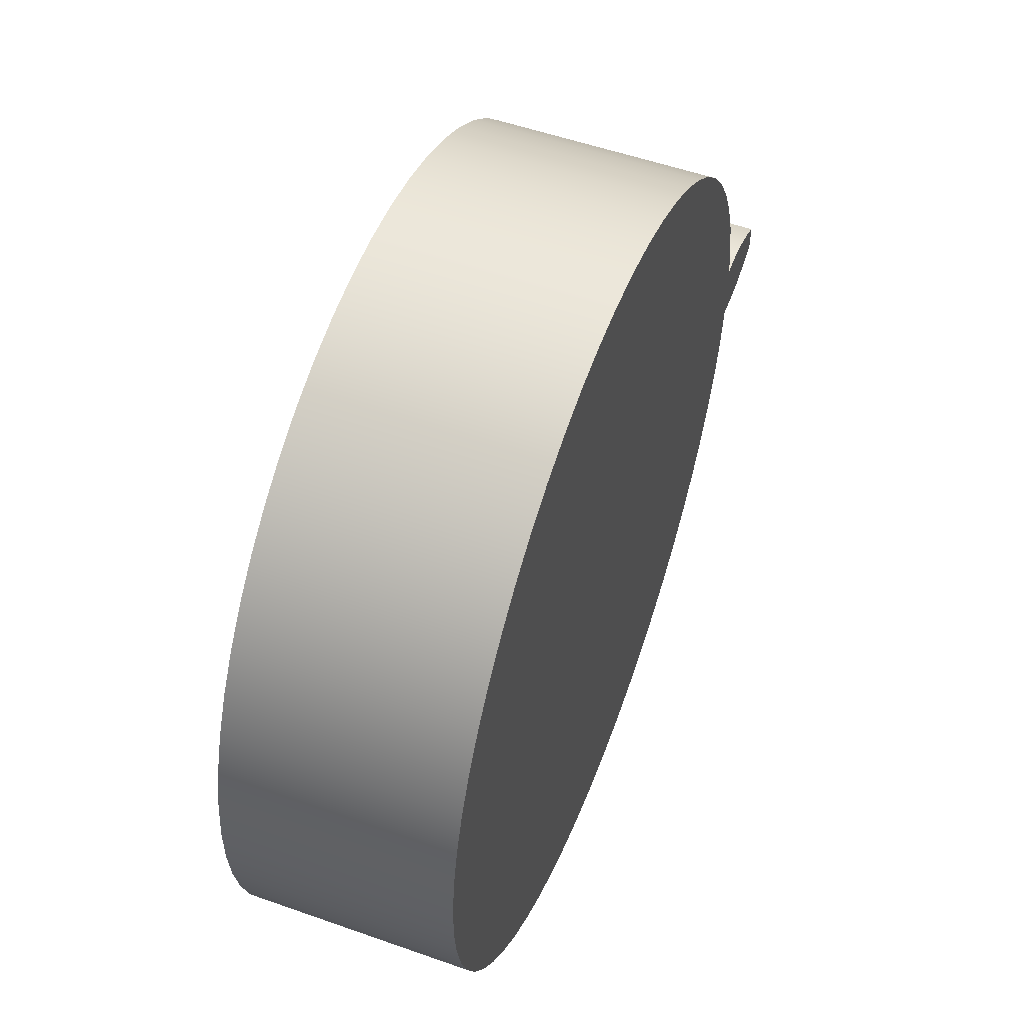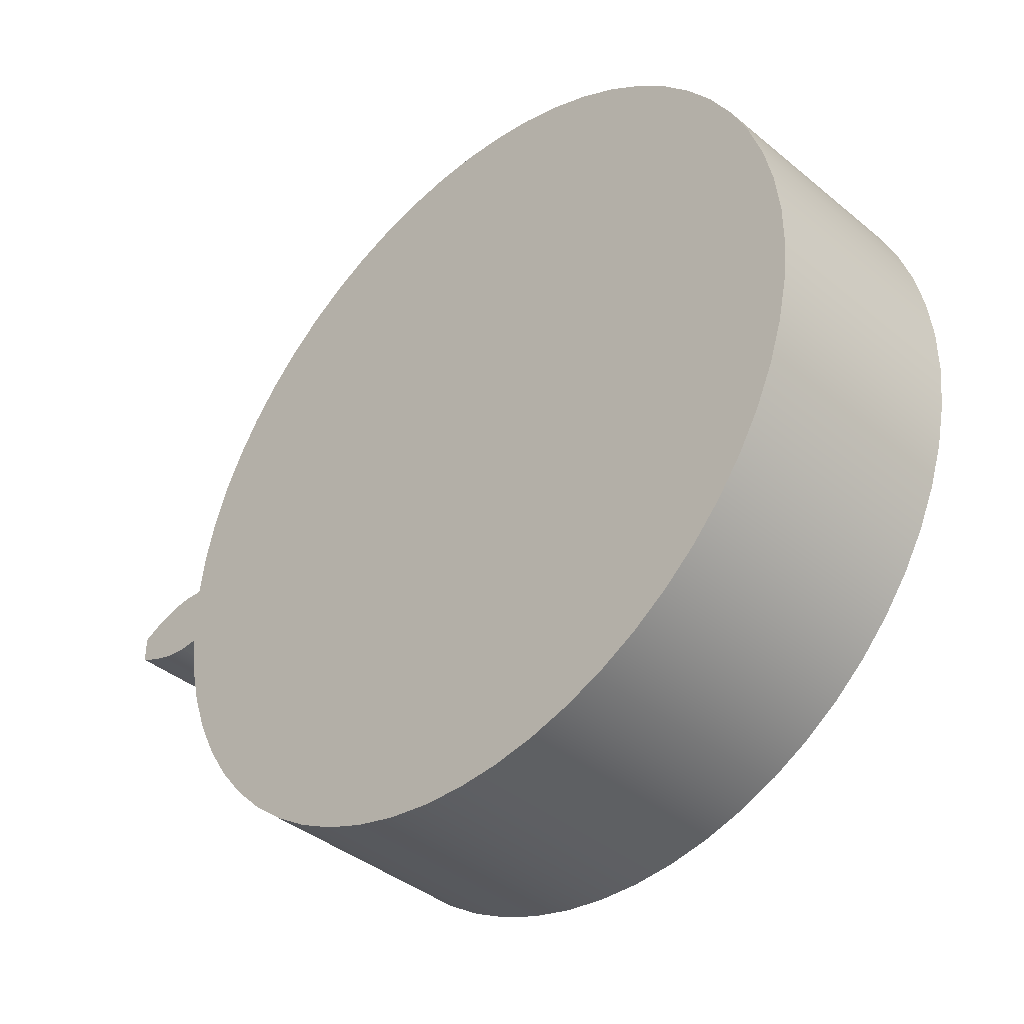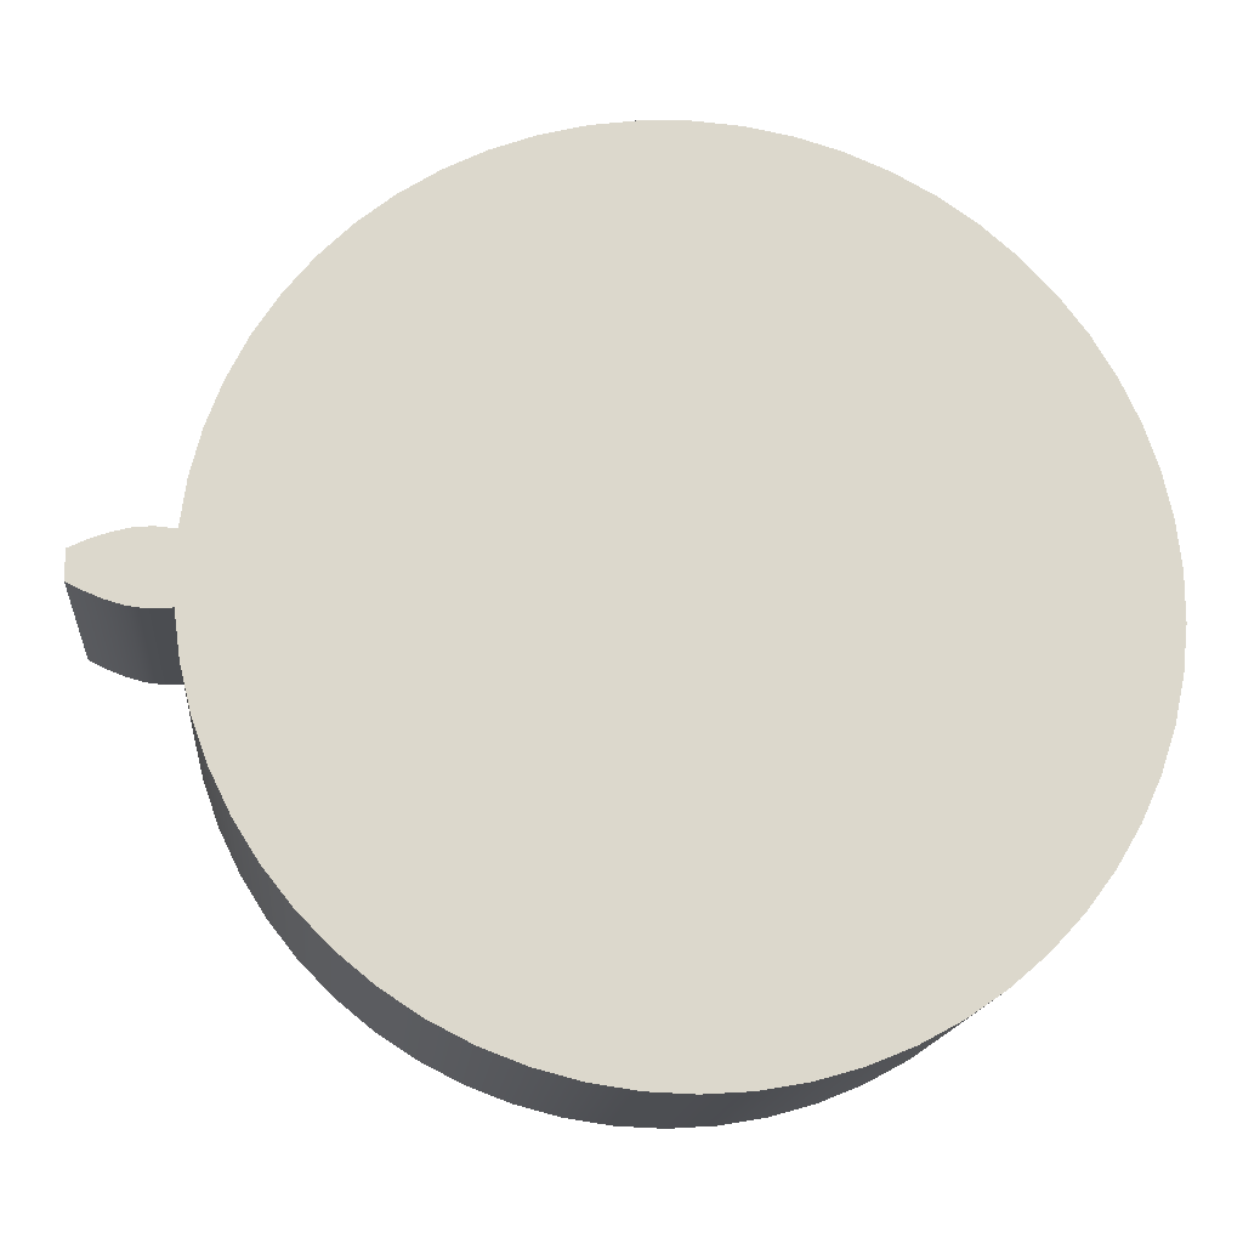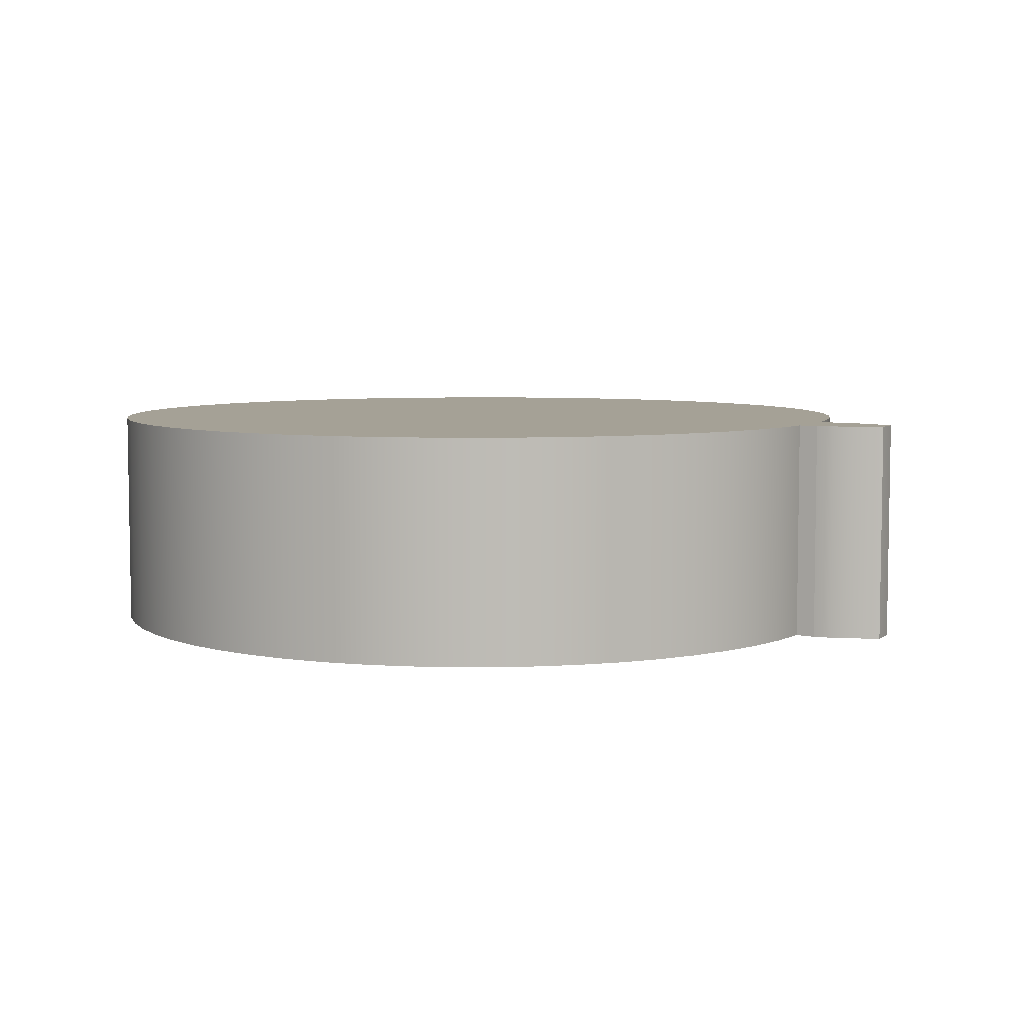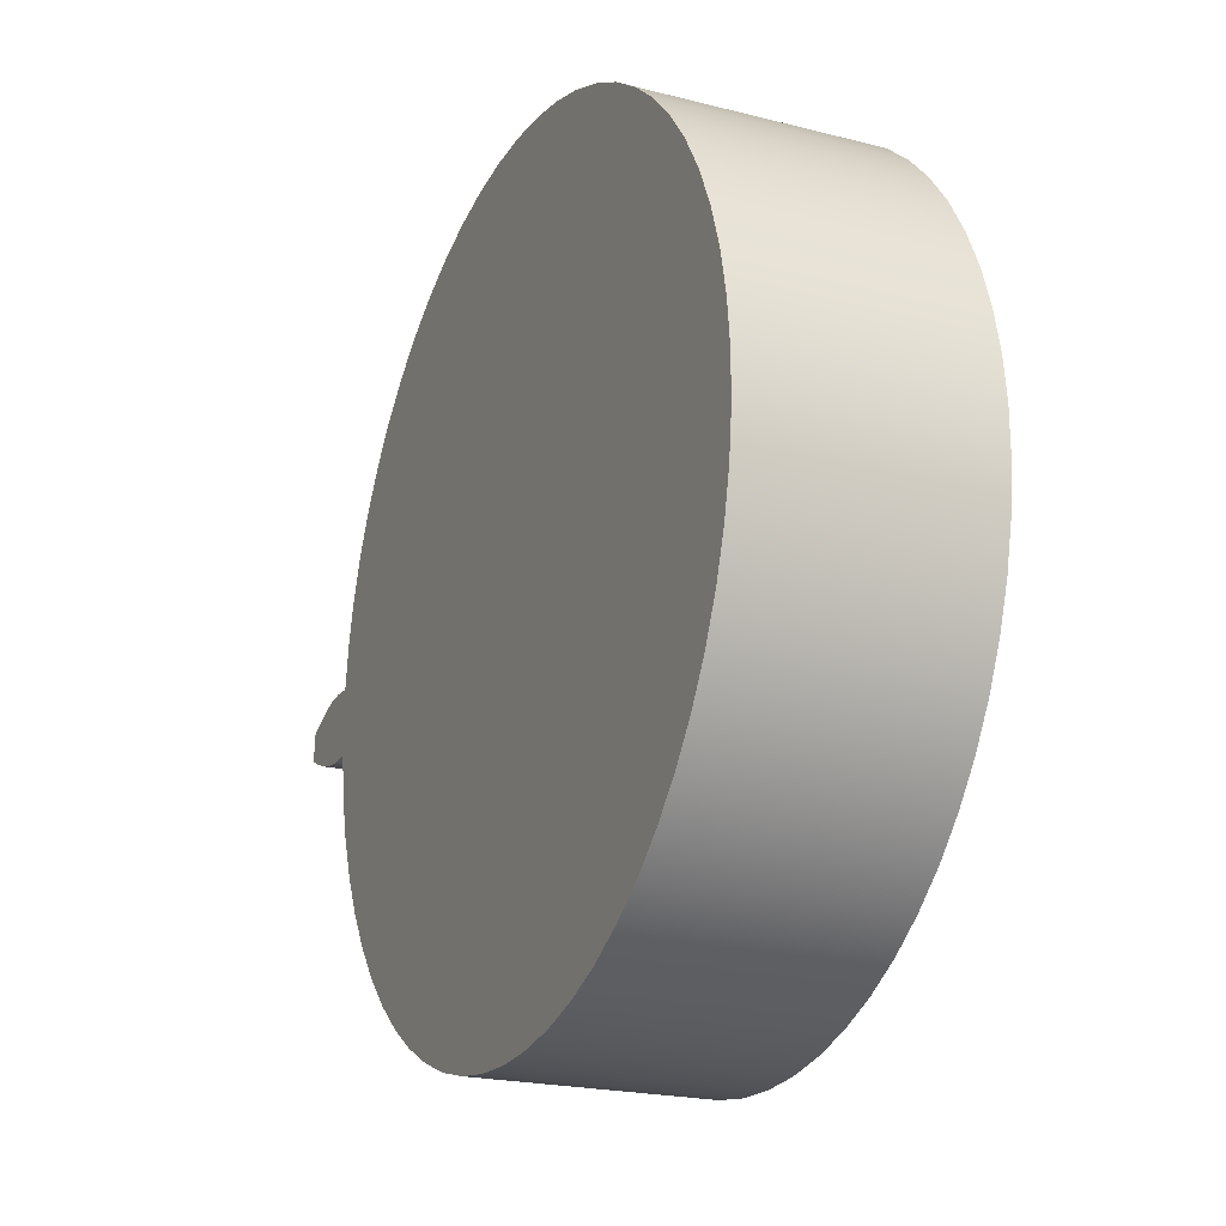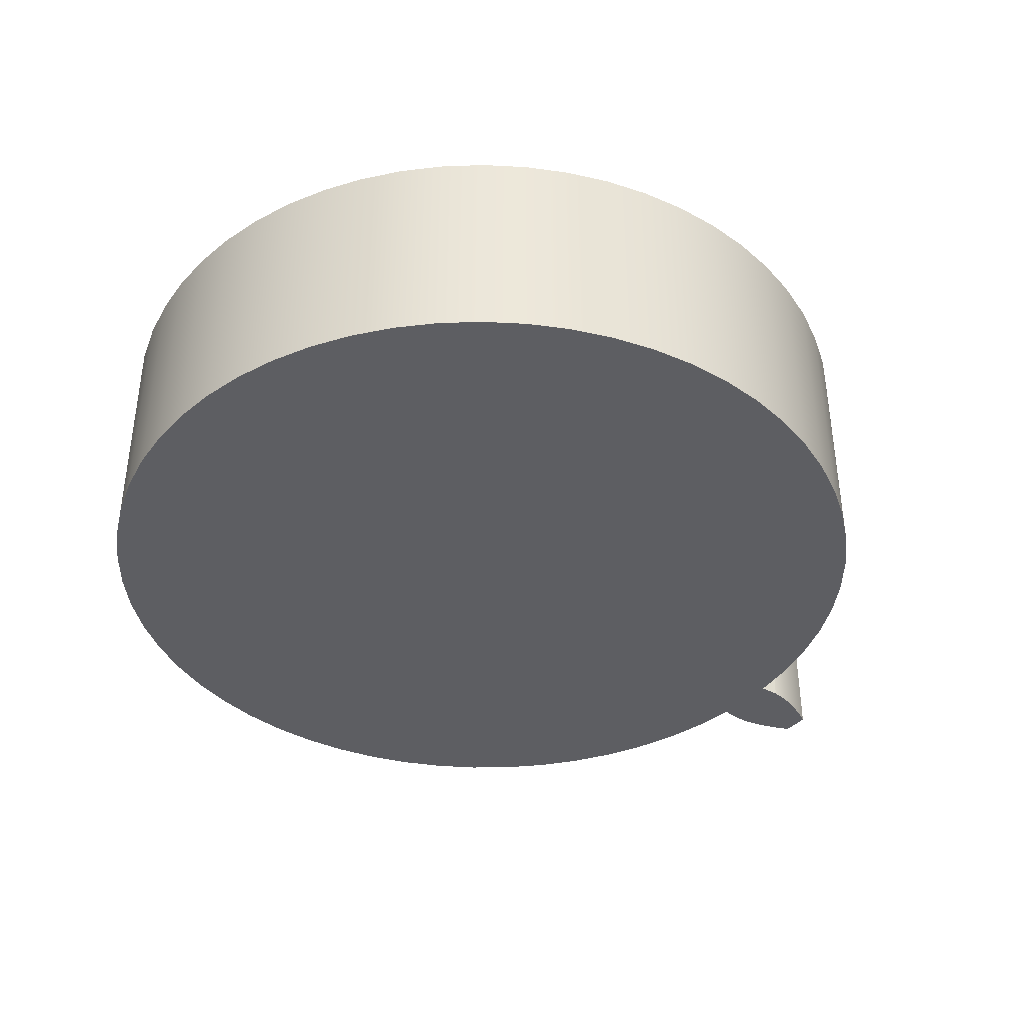
<metadata>
{"format":"obj","ext":"obj","renderer":"f3d","projection":"perspective","resolution":1024,"background":"white","views":[{"elev":53.4,"azim":-69.3,"up":"+Y"},{"elev":-39.9,"azim":-135.4,"up":"+Y"},{"elev":-16.6,"azim":174.5,"up":"+Y"},{"elev":6.0,"azim":27.1,"up":"+Z"},{"elev":-21.3,"azim":-114.4,"up":"+Y"},{"elev":-39.0,"azim":-38.4,"up":"+Z"}]}
</metadata>
<code>
v 3.572 -0.2867 0
v 3.747 -0.3007 0
v 3.747 -0.3007 2
v 3.572 -0.2867 2
v 3.747 0.3007 0
v 3.572 0.2867 0
v 3.572 0.2867 2
v 3.747 0.3007 2
v 4.332 0.1196 0
v 4.193 0.1872 0
v 4.049 0.243 0
v 3.9 0.2838 0
v 3.747 0.3007 0
v 3.747 0.3007 2
v 3.9 0.2838 2
v 4.049 0.243 2
v 4.193 0.1872 2
v 4.332 0.1196 2
v 4.332 -0.1196 0
v 4.333 -0.03987 0
v 4.333 0.03987 0
v 4.332 0.1196 0
v 4.332 0.1196 2
v 4.333 0.03987 2
v 4.333 -0.03987 2
v 4.332 -0.1196 2
v 3.747 -0.3007 0
v 3.9 -0.2838 0
v 4.049 -0.243 0
v 4.193 -0.1872 0
v 4.332 -0.1196 0
v 4.332 -0.1196 2
v 4.193 -0.1872 2
v 4.049 -0.243 2
v 3.9 -0.2838 2
v 3.747 -0.3007 2
v 3.572 0.2867 2
v 3.572 0.2867 0
v 3.521 0.668 0
v 3.429 1.042 0
v 3.297 1.403 0
v 3.128 1.749 0
v 2.922 2.074 0
v 2.683 2.375 0
v 2.413 2.649 0
v 2.115 2.893 0
v 1.793 3.103 0
v 1.45 3.277 0
v 1.09 3.414 0
v 0.7177 3.511 0
v 0.3372 3.567 0
v -0.04727 3.583 0
v -0.4312 3.557 0
v -0.8101 3.491 0
v -1.18 3.384 0
v -1.536 3.238 0
v -1.874 3.054 0
v -2.191 2.836 0
v -2.482 2.585 0
v -2.745 2.304 0
v -2.976 1.996 0
v -3.173 1.665 0
v -3.333 1.316 0
v -3.455 0.9508 0
v -3.537 0.5749 0
v -3.578 0.1924 0
v -3.578 -0.1924 0
v -3.537 -0.5749 0
v -3.455 -0.9508 0
v -3.333 -1.316 0
v -3.173 -1.665 0
v -2.976 -1.996 0
v -2.745 -2.304 0
v -2.482 -2.585 0
v -2.191 -2.836 0
v -1.874 -3.054 0
v -1.536 -3.238 0
v -1.18 -3.384 0
v -0.8101 -3.491 0
v -0.4312 -3.557 0
v -0.04727 -3.583 0
v 0.3372 -3.567 0
v 0.7177 -3.511 0
v 1.09 -3.414 0
v 1.45 -3.277 0
v 1.793 -3.103 0
v 2.115 -2.893 0
v 2.413 -2.649 0
v 2.683 -2.375 0
v 2.922 -2.074 0
v 3.128 -1.749 0
v 3.297 -1.403 0
v 3.429 -1.042 0
v 3.521 -0.668 0
v 3.572 -0.2867 0
v 3.572 -0.2867 2
v 3.521 -0.668 2
v 3.429 -1.042 2
v 3.297 -1.403 2
v 3.128 -1.749 2
v 2.922 -2.074 2
v 2.683 -2.375 2
v 2.413 -2.649 2
v 2.115 -2.893 2
v 1.793 -3.103 2
v 1.45 -3.277 2
v 1.09 -3.414 2
v 0.7177 -3.511 2
v 0.3372 -3.567 2
v -0.04727 -3.583 2
v -0.4312 -3.557 2
v -0.8101 -3.491 2
v -1.18 -3.384 2
v -1.536 -3.238 2
v -1.874 -3.054 2
v -2.191 -2.836 2
v -2.482 -2.585 2
v -2.745 -2.304 2
v -2.976 -1.996 2
v -3.173 -1.665 2
v -3.333 -1.316 2
v -3.455 -0.9508 2
v -3.537 -0.5749 2
v -3.578 -0.1924 2
v -3.578 0.1924 2
v -3.537 0.5749 2
v -3.455 0.9508 2
v -3.333 1.316 2
v -3.173 1.665 2
v -2.976 1.996 2
v -2.745 2.304 2
v -2.482 2.585 2
v -2.191 2.836 2
v -1.874 3.054 2
v -1.536 3.238 2
v -1.18 3.384 2
v -0.8101 3.491 2
v -0.4312 3.557 2
v -0.04727 3.583 2
v 0.3372 3.567 2
v 0.7177 3.511 2
v 1.09 3.414 2
v 1.45 3.277 2
v 1.793 3.103 2
v 2.115 2.893 2
v 2.413 2.649 2
v 2.683 2.375 2
v 2.922 2.074 2
v 3.128 1.749 2
v 3.297 1.403 2
v 3.429 1.042 2
v 3.521 0.668 2
v 3.572 0.2867 2
v 3.521 0.668 2
v 3.429 1.042 2
v 3.297 1.403 2
v 3.128 1.749 2
v 2.922 2.074 2
v 2.683 2.375 2
v 2.413 2.649 2
v 2.115 2.893 2
v 1.793 3.103 2
v 1.45 3.277 2
v 1.09 3.414 2
v 0.7177 3.511 2
v 0.3372 3.567 2
v -0.04727 3.583 2
v -0.4312 3.557 2
v -0.8101 3.491 2
v -1.18 3.384 2
v -1.536 3.238 2
v -1.874 3.054 2
v -2.191 2.836 2
v -2.482 2.585 2
v -2.745 2.304 2
v -2.976 1.996 2
v -3.173 1.665 2
v -3.333 1.316 2
v -3.455 0.9508 2
v -3.537 0.5749 2
v -3.578 0.1924 2
v -3.578 -0.1924 2
v -3.537 -0.5749 2
v -3.455 -0.9508 2
v -3.333 -1.316 2
v -3.173 -1.665 2
v -2.976 -1.996 2
v -2.745 -2.304 2
v -2.482 -2.585 2
v -2.191 -2.836 2
v -1.874 -3.054 2
v -1.536 -3.238 2
v -1.18 -3.384 2
v -0.8101 -3.491 2
v -0.4312 -3.557 2
v -0.04727 -3.583 2
v 0.3372 -3.567 2
v 0.7177 -3.511 2
v 1.09 -3.414 2
v 1.45 -3.277 2
v 1.793 -3.103 2
v 2.115 -2.893 2
v 2.413 -2.649 2
v 2.683 -2.375 2
v 2.922 -2.074 2
v 3.128 -1.749 2
v 3.297 -1.403 2
v 3.429 -1.042 2
v 3.521 -0.668 2
v 3.572 -0.2867 2
v 3.747 -0.3007 2
v 3.9 -0.2838 2
v 4.049 -0.243 2
v 4.193 -0.1872 2
v 4.332 -0.1196 2
v 4.333 -0.03987 2
v 4.333 0.03987 2
v 4.332 0.1196 2
v 4.193 0.1872 2
v 4.049 0.243 2
v 3.9 0.2838 2
v 3.747 0.3007 2
v 3.572 -0.2867 0
v 3.521 -0.668 0
v 3.429 -1.042 0
v 3.297 -1.403 0
v 3.128 -1.749 0
v 2.922 -2.074 0
v 2.683 -2.375 0
v 2.413 -2.649 0
v 2.115 -2.893 0
v 1.793 -3.103 0
v 1.45 -3.277 0
v 1.09 -3.414 0
v 0.7177 -3.511 0
v 0.3372 -3.567 0
v -0.04727 -3.583 0
v -0.4312 -3.557 0
v -0.8101 -3.491 0
v -1.18 -3.384 0
v -1.536 -3.238 0
v -1.874 -3.054 0
v -2.191 -2.836 0
v -2.482 -2.585 0
v -2.745 -2.304 0
v -2.976 -1.996 0
v -3.173 -1.665 0
v -3.333 -1.316 0
v -3.455 -0.9508 0
v -3.537 -0.5749 0
v -3.578 -0.1924 0
v -3.578 0.1924 0
v -3.537 0.5749 0
v -3.455 0.9508 0
v -3.333 1.316 0
v -3.173 1.665 0
v -2.976 1.996 0
v -2.745 2.304 0
v -2.482 2.585 0
v -2.191 2.836 0
v -1.874 3.054 0
v -1.536 3.238 0
v -1.18 3.384 0
v -0.8101 3.491 0
v -0.4312 3.557 0
v -0.04727 3.583 0
v 0.3372 3.567 0
v 0.7177 3.511 0
v 1.09 3.414 0
v 1.45 3.277 0
v 1.793 3.103 0
v 2.115 2.893 0
v 2.413 2.649 0
v 2.683 2.375 0
v 2.922 2.074 0
v 3.128 1.749 0
v 3.297 1.403 0
v 3.429 1.042 0
v 3.521 0.668 0
v 3.572 0.2867 0
v 3.747 0.3007 0
v 3.9 0.2838 0
v 4.049 0.243 0
v 4.193 0.1872 0
v 4.332 0.1196 0
v 4.333 0.03987 0
v 4.333 -0.03987 0
v 4.332 -0.1196 0
v 4.193 -0.1872 0
v 4.049 -0.243 0
v 3.9 -0.2838 0
v 3.747 -0.3007 0
g ded68c62-e2ce-11ea-b82a-54bf646e7e1f
f 1 2 4
f 4 2 3
g ded72888-e2ce-11ea-8329-54bf646e7e1f
f 5 6 8
f 8 6 7
g ded7769c-e2ce-11ea-a6e2-54bf646e7e1f
f 9 10 18
f 18 10 17
f 17 10 11
f 17 11 16
f 16 11 12
f 16 12 15
f 15 12 13
f 15 13 14
g ded7ebc6-e2ce-11ea-b4de-54bf646e7e1f
f 26 19 25
f 25 19 20
f 25 20 24
f 24 20 21
f 24 21 23
f 23 21 22
g ded839e2-e2ce-11ea-a539-54bf646e7e1f
f 27 28 36
f 36 28 35
f 35 28 29
f 35 29 34
f 34 29 30
f 34 30 33
f 33 30 31
f 33 31 32
g de867a1e-e2ce-11ea-8483-54bf646e7e1f
f 37 38 152
f 152 38 39
f 152 39 151
f 151 39 40
f 151 40 150
f 150 40 41
f 150 41 149
f 149 41 42
f 149 42 148
f 148 42 43
f 148 43 147
f 147 43 44
f 147 44 146
f 146 44 45
f 146 45 145
f 145 45 46
f 145 46 144
f 144 46 47
f 144 47 143
f 143 47 48
f 143 48 142
f 142 48 49
f 142 49 141
f 141 49 50
f 141 50 140
f 140 50 51
f 140 51 139
f 139 51 52
f 139 52 138
f 138 52 53
f 138 53 137
f 137 53 54
f 137 54 136
f 136 54 55
f 136 55 135
f 135 55 56
f 135 56 134
f 134 56 57
f 134 57 133
f 133 57 58
f 133 58 132
f 132 58 59
f 132 59 131
f 131 59 60
f 131 60 130
f 130 60 61
f 130 61 129
f 129 61 62
f 129 62 128
f 128 62 63
f 128 63 127
f 127 63 64
f 127 64 126
f 126 64 65
f 126 65 125
f 125 65 66
f 125 66 124
f 124 66 67
f 124 67 123
f 123 67 68
f 123 68 122
f 122 68 69
f 122 69 121
f 121 69 70
f 121 70 120
f 120 70 71
f 120 71 119
f 119 71 72
f 119 72 118
f 118 72 73
f 118 73 117
f 117 73 74
f 117 74 116
f 116 74 75
f 116 75 115
f 115 75 76
f 115 76 114
f 114 76 77
f 114 77 113
f 113 77 78
f 113 78 112
f 112 78 79
f 112 79 111
f 111 79 80
f 111 80 110
f 110 80 81
f 110 81 109
f 109 81 82
f 109 82 108
f 108 82 83
f 108 83 107
f 107 83 84
f 107 84 106
f 106 84 85
f 106 85 105
f 105 85 86
f 105 86 104
f 104 86 87
f 104 87 103
f 103 87 88
f 103 88 102
f 102 88 89
f 102 89 101
f 101 89 90
f 101 90 100
f 100 90 91
f 100 91 99
f 99 91 92
f 99 92 98
f 98 92 93
f 98 93 97
f 97 93 94
f 97 94 96
f 96 94 95
g de87165c-e2ce-11ea-87fc-54bf646e7e1f
f 154 180 153
f 153 180 181
f 153 181 182
f 180 154 179
f 179 154 155
f 179 155 178
f 178 155 156
f 178 156 177
f 177 156 157
f 177 157 176
f 176 157 158
f 176 158 175
f 175 158 159
f 175 159 174
f 174 159 160
f 174 160 173
f 173 160 161
f 173 161 172
f 172 161 162
f 172 162 171
f 171 162 163
f 171 163 170
f 170 163 164
f 170 164 169
f 169 164 165
f 169 165 168
f 168 165 166
f 168 166 167
f 153 182 210
f 210 182 183
f 210 183 209
f 209 183 184
f 209 184 208
f 208 184 185
f 208 185 207
f 207 185 186
f 207 186 206
f 206 186 187
f 206 187 205
f 205 187 188
f 205 188 204
f 204 188 189
f 204 189 203
f 203 189 190
f 203 190 202
f 202 190 191
f 202 191 201
f 201 191 192
f 201 192 200
f 200 192 193
f 200 193 199
f 199 193 194
f 199 194 198
f 198 194 195
f 198 195 197
f 197 195 196
f 210 211 153
f 153 211 222
f 222 211 221
f 221 211 212
f 221 212 213
f 221 213 220
f 220 213 214
f 220 214 219
f 219 214 216
f 219 216 217
f 214 215 216
f 217 218 219
g de876466-e2ce-11ea-9e63-54bf646e7e1f
f 224 250 223
f 223 250 251
f 223 251 280
f 280 251 252
f 280 252 253
f 250 224 249
f 249 224 225
f 249 225 248
f 248 225 226
f 248 226 247
f 247 226 227
f 247 227 246
f 246 227 228
f 246 228 245
f 245 228 229
f 245 229 244
f 244 229 230
f 244 230 243
f 243 230 231
f 243 231 242
f 242 231 232
f 242 232 241
f 241 232 233
f 241 233 240
f 240 233 234
f 240 234 239
f 239 234 235
f 239 235 238
f 238 235 236
f 238 236 237
f 280 253 279
f 279 253 254
f 279 254 278
f 278 254 255
f 278 255 277
f 277 255 256
f 277 256 276
f 276 256 257
f 276 257 275
f 275 257 258
f 275 258 274
f 274 258 259
f 274 259 273
f 273 259 260
f 273 260 272
f 272 260 261
f 272 261 271
f 271 261 262
f 271 262 270
f 270 262 263
f 270 263 269
f 269 263 264
f 269 264 268
f 268 264 265
f 268 265 267
f 267 265 266
f 223 280 292
f 292 280 281
f 292 281 282
f 283 290 282
f 282 290 291
f 282 291 292
f 290 283 289
f 289 283 284
f 289 284 287
f 287 284 286
f 286 284 285
f 287 288 289

</code>
